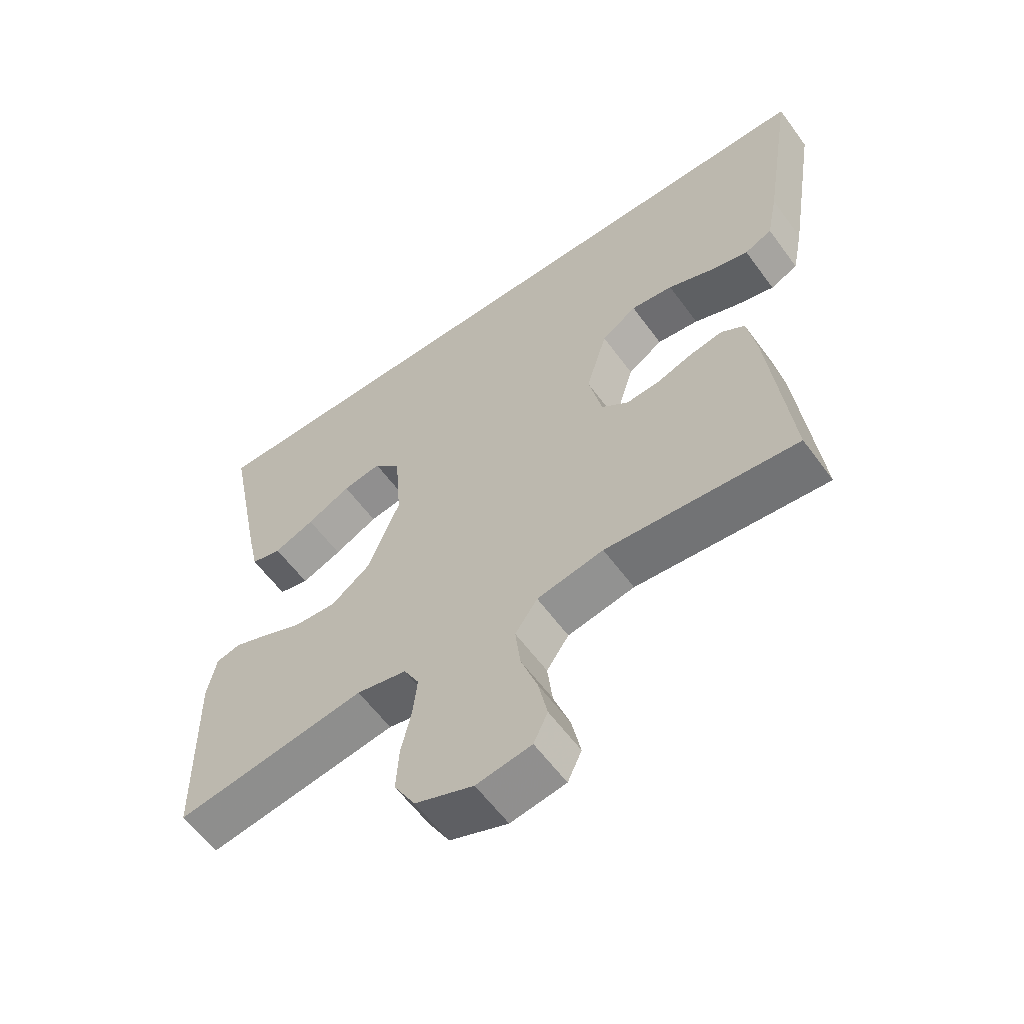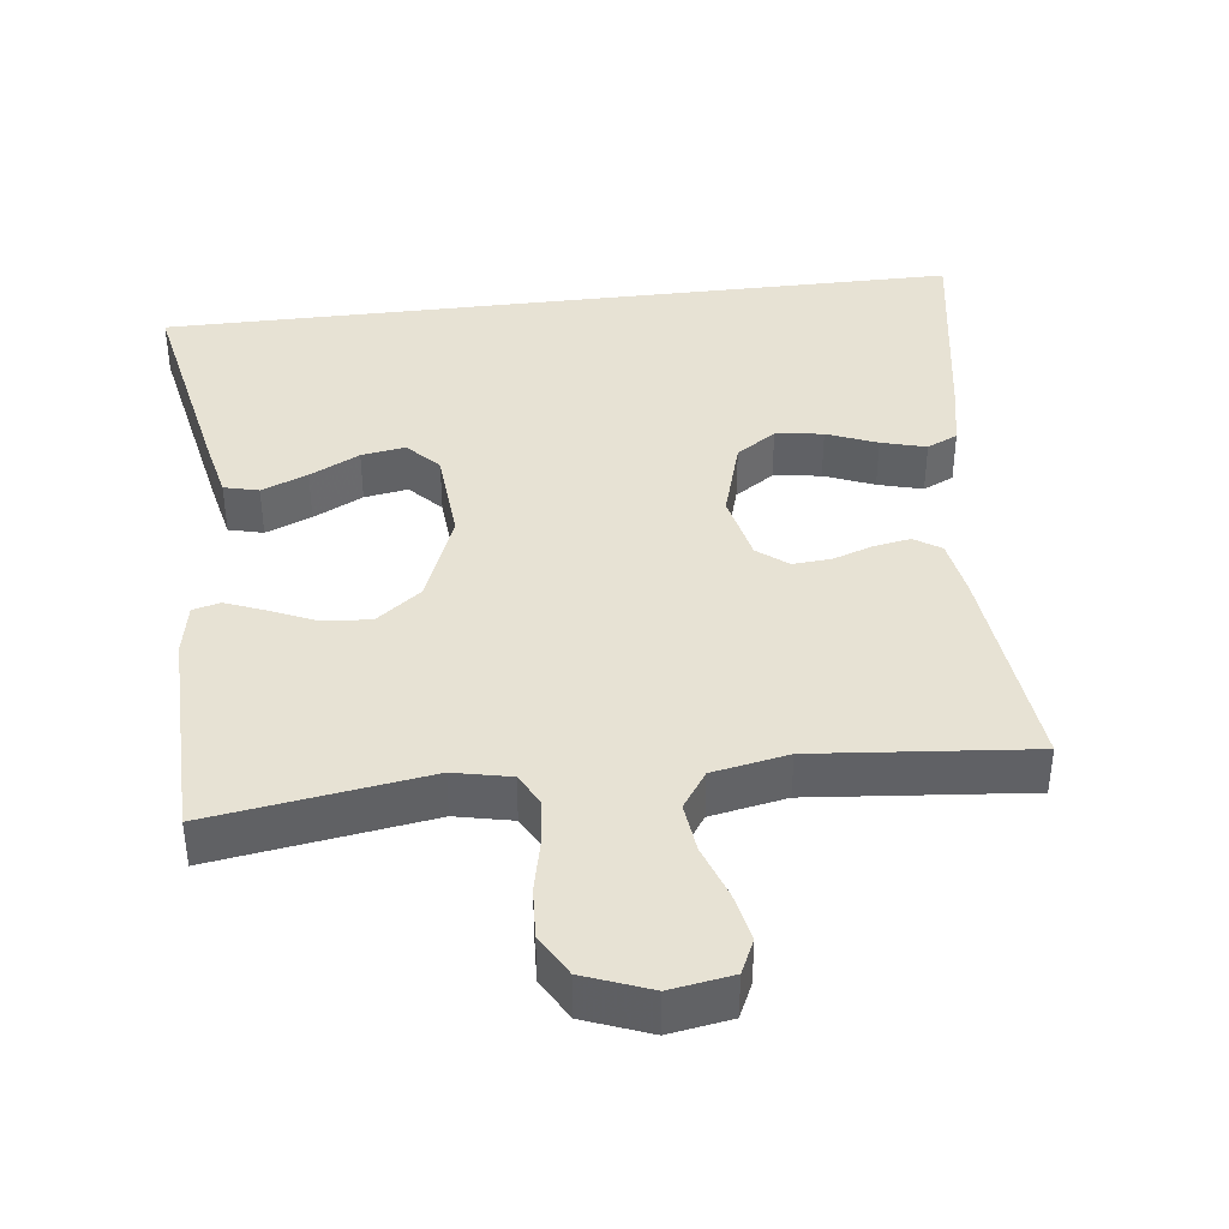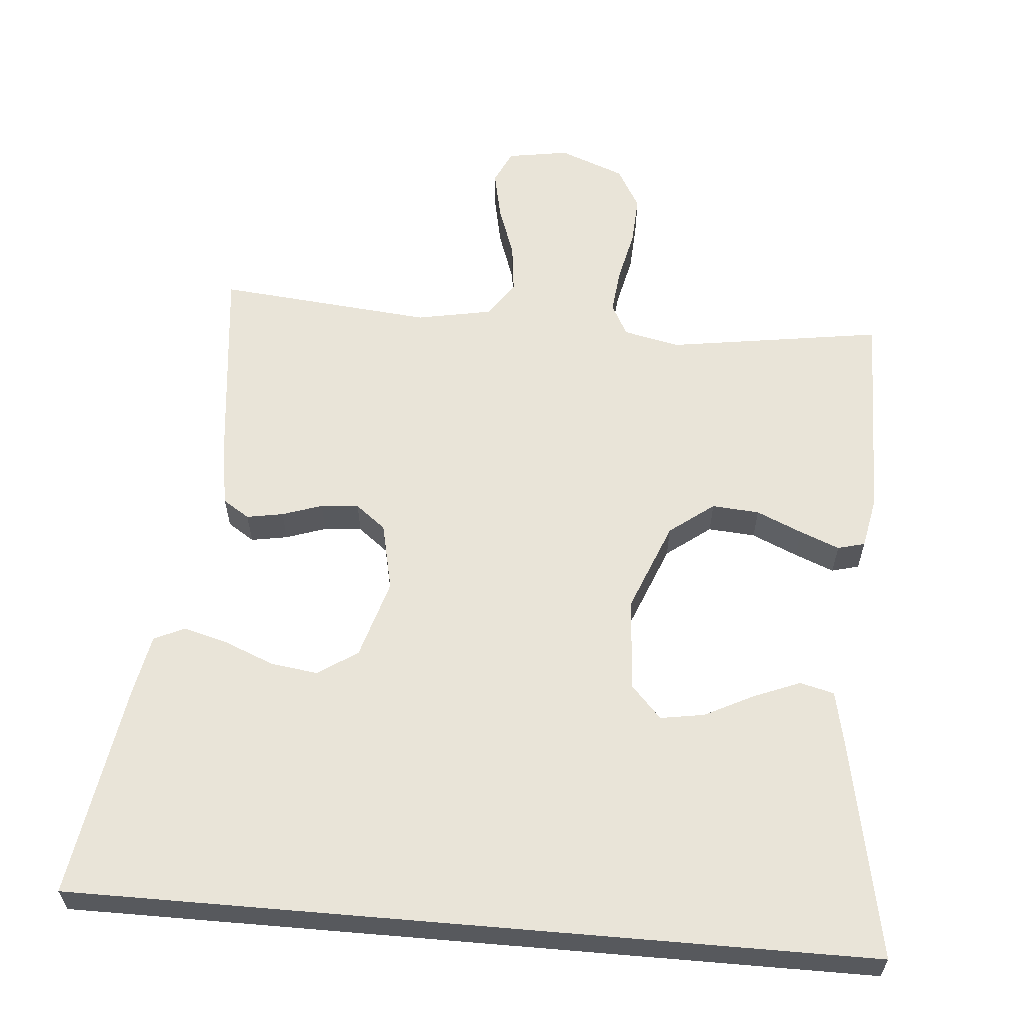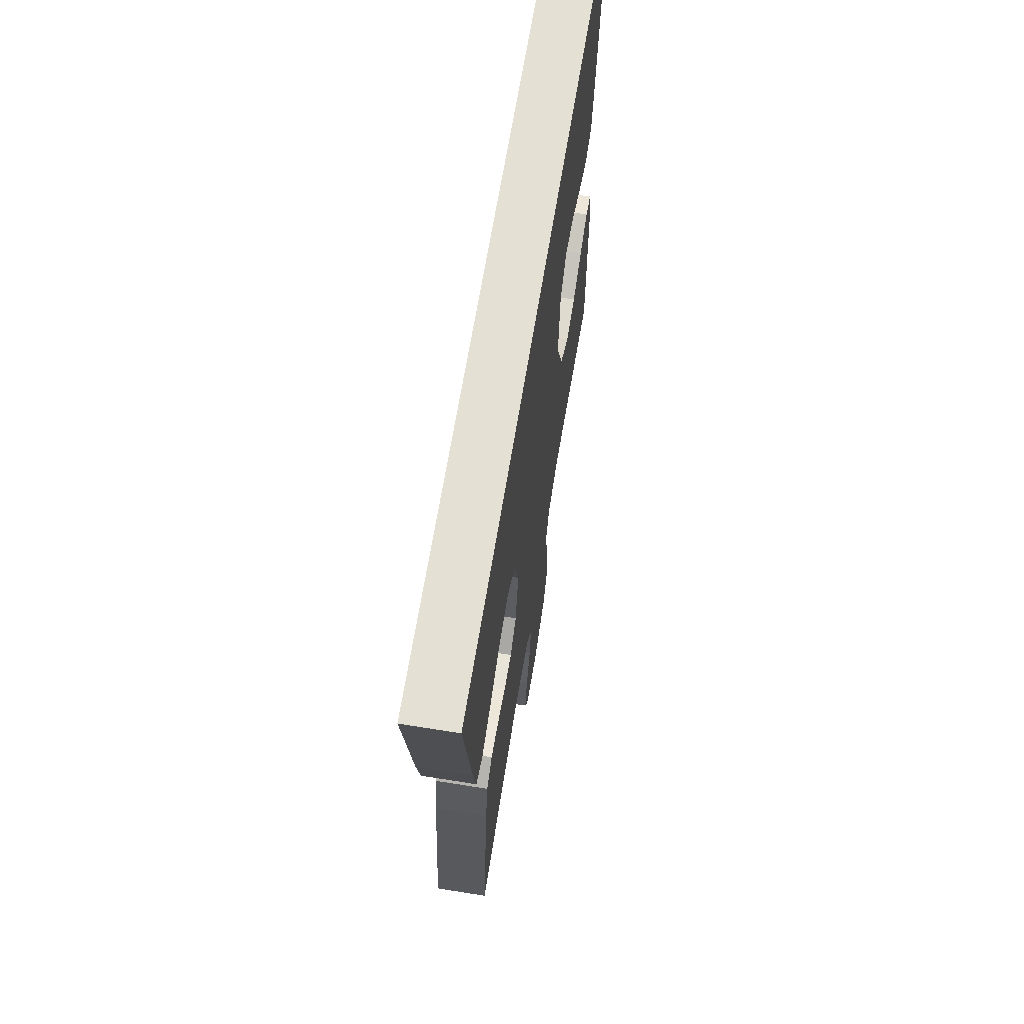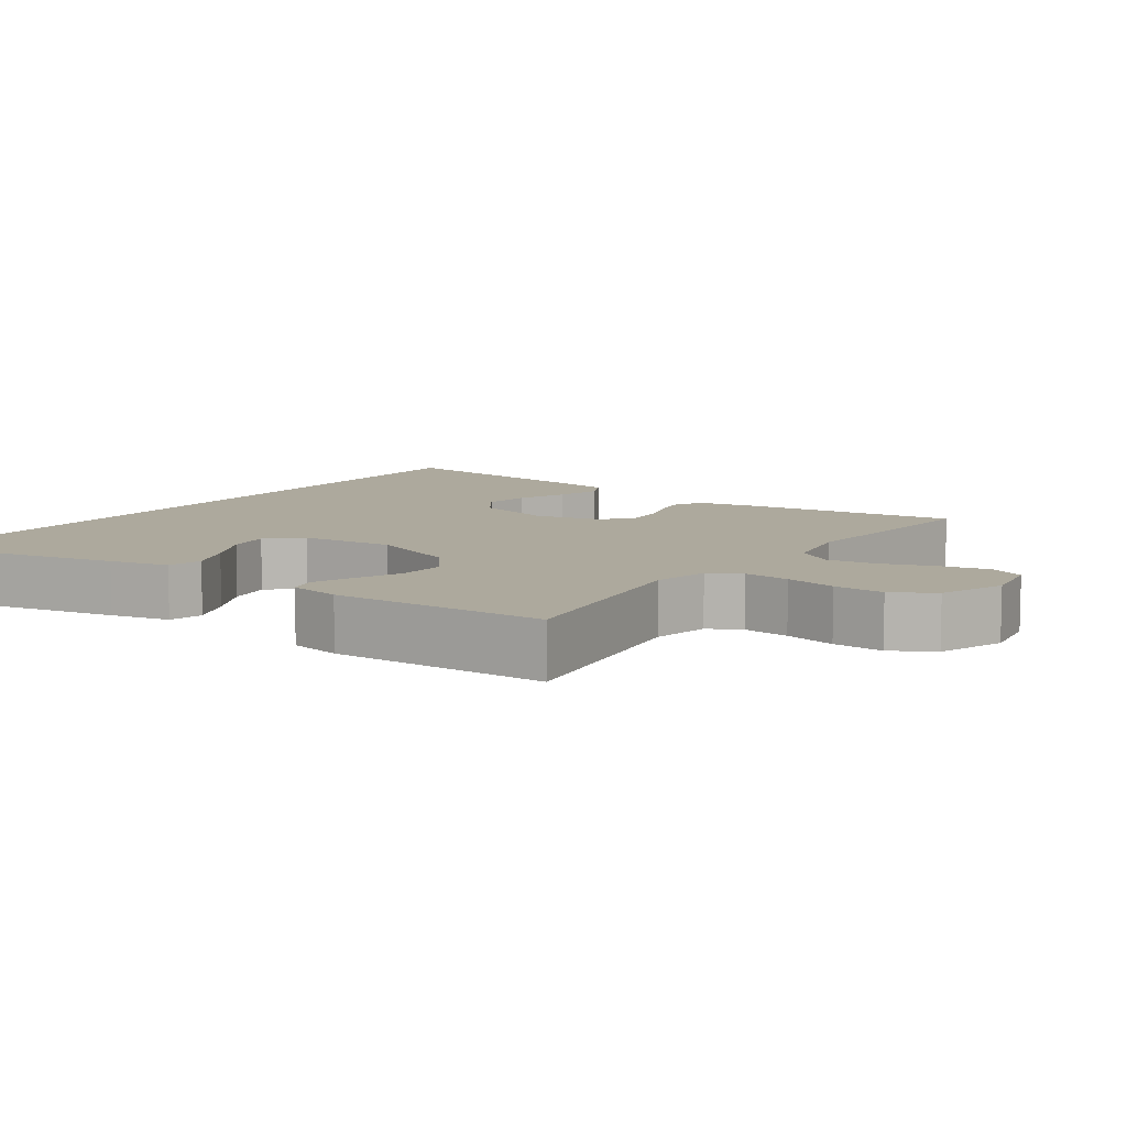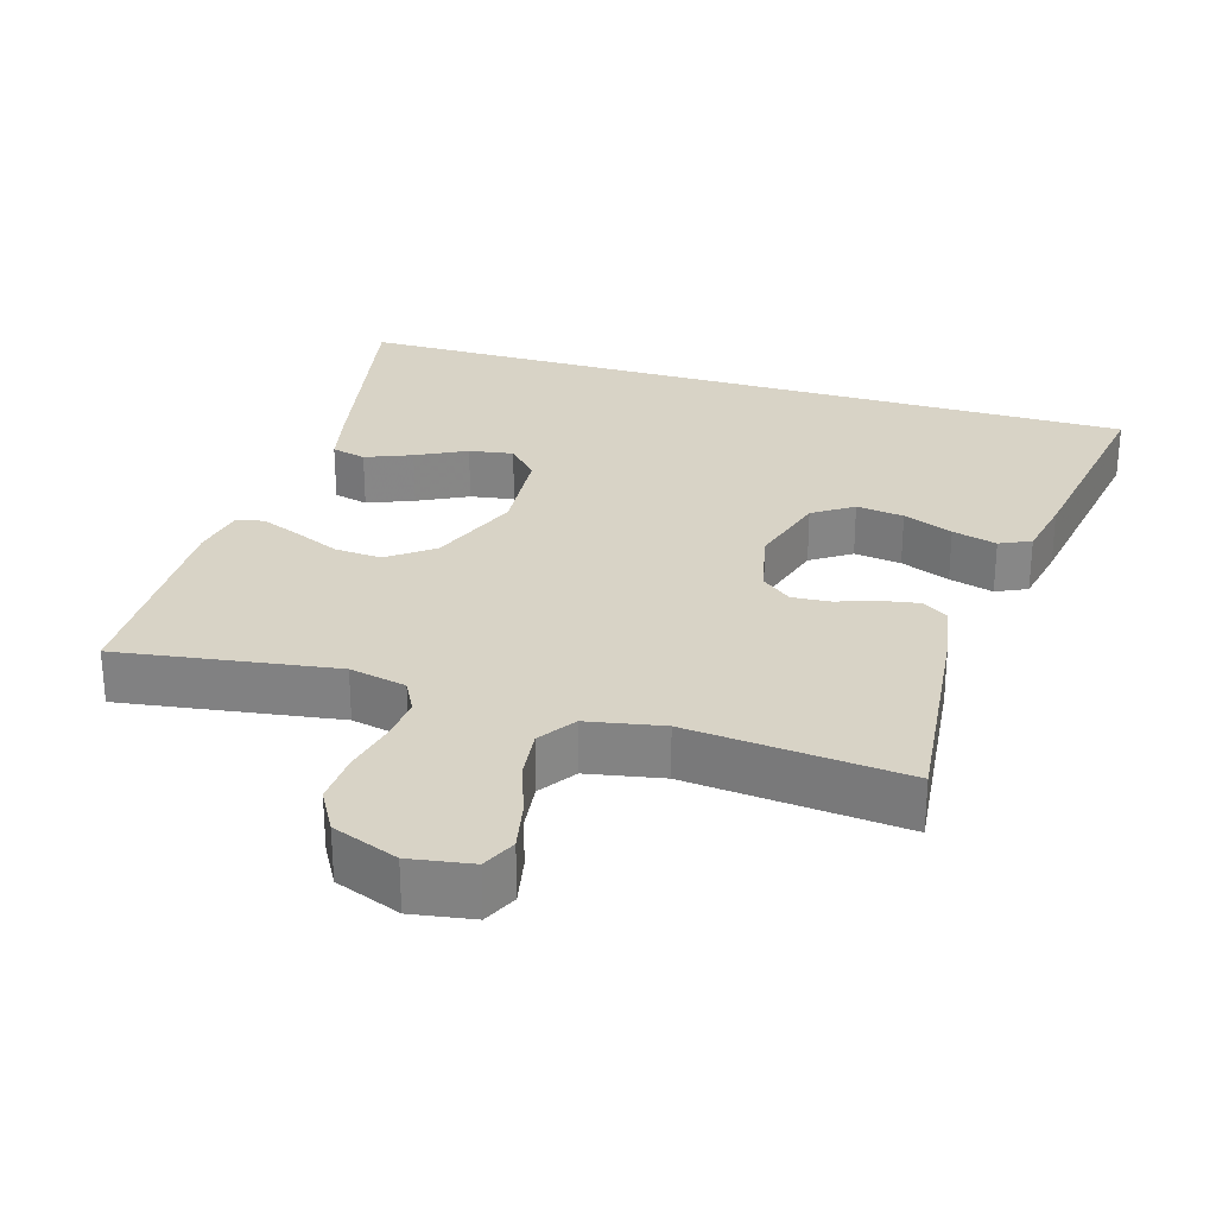
<metadata>
{"format":"obj","ext":"obj","renderer":"f3d","projection":"perspective","resolution":1024,"background":"white","views":[{"elev":-59.5,"azim":-144.0,"up":"+Z"},{"elev":40.0,"azim":173.1,"up":"+Y"},{"elev":60.3,"azim":4.9,"up":"+Y"},{"elev":65.9,"azim":-80.8,"up":"+Z"},{"elev":8.8,"azim":124.6,"up":"+Y"},{"elev":28.1,"azim":-163.2,"up":"+Y"}]}
</metadata>
<code>
v -0.586 0.07 0.5
v 0.527 0.07 0.5
v 0.468 0.07 0.2
v 0.45 0.07 0.117
v 0.402 0.07 0.105
v 0.338 0.07 0.131
v 0.269 0.07 0.166
v 0.208 0.07 0.176
v 0.166 0.07 0.131
v 0.156 0.07 0
v 0.206 0.07 -0.126
v 0.268 0.07 -0.173
v 0.334 0.07 -0.168
v 0.398 0.07 -0.14
v 0.453 0.07 -0.118
v 0.491 0.07 -0.128
v 0.505 0.07 -0.2
v 0.5 0.07 -0.5
v 0.2 0.07 -0.455
v 0.121 0.07 -0.472
v 0.097 0.07 -0.517
v 0.104 0.07 -0.581
v 0.12 0.07 -0.652
v 0.124 0.07 -0.722
v 0.091 0.07 -0.78
v 0 0.07 -0.815
v -0.086 0.07 -0.801
v -0.108 0.07 -0.754
v -0.094 0.07 -0.686
v -0.068 0.07 -0.612
v -0.06 0.07 -0.543
v -0.095 0.07 -0.492
v -0.2 0.07 -0.472
v -0.5 0.07 -0.5
v -0.467 0.07 -0.2
v -0.453 0.07 -0.12
v -0.416 0.07 -0.096
v -0.365 0.07 -0.105
v -0.309 0.07 -0.124
v -0.256 0.07 -0.128
v -0.214 0.07 -0.095
v -0.193 0.07 0
v -0.226 0.07 0.111
v -0.281 0.07 0.148
v -0.347 0.07 0.139
v -0.416 0.07 0.111
v -0.478 0.07 0.094
v -0.521 0.07 0.114
v -0.538 0.07 0.2
v -0.586 0 0.5
v 0.527 0 0.5
v 0.468 0 0.2
v 0.45 0 0.117
v 0.402 0 0.105
v 0.338 0 0.131
v 0.269 0 0.166
v 0.208 0 0.176
v 0.166 0 0.131
v 0.156 0 0
v 0.206 0 -0.126
v 0.268 0 -0.173
v 0.334 0 -0.168
v 0.398 0 -0.14
v 0.453 0 -0.118
v 0.491 0 -0.128
v 0.505 0 -0.2
v 0.5 0 -0.5
v 0.2 0 -0.455
v 0.121 0 -0.472
v 0.097 0 -0.517
v 0.104 0 -0.581
v 0.12 0 -0.652
v 0.124 0 -0.722
v 0.091 0 -0.78
v 0 0 -0.815
v -0.086 0 -0.801
v -0.108 0 -0.754
v -0.094 0 -0.686
v -0.068 0 -0.612
v -0.06 0 -0.543
v -0.095 0 -0.492
v -0.2 0 -0.472
v -0.5 0 -0.5
v -0.467 0 -0.2
v -0.453 0 -0.12
v -0.416 0 -0.096
v -0.365 0 -0.105
v -0.309 0 -0.124
v -0.256 0 -0.128
v -0.214 0 -0.095
v -0.193 0 0
v -0.226 0 0.111
v -0.281 0 0.148
v -0.347 0 0.139
v -0.416 0 0.111
v -0.478 0 0.094
v -0.521 0 0.114
v -0.538 0 0.2
f 49 1 2
f 48 49 2
f 47 48 2
f 46 47 2
f 45 46 2
f 44 45 2
f 43 44 2
f 42 43 2
f 41 42 2
f 37 38 39
f 36 37 39
f 35 36 39
f 34 35 39
f 33 34 39
f 32 33 39 40
f 31 32 40 41
f 28 29 30
f 27 28 30
f 26 27 30
f 25 26 30
f 24 25 30
f 23 24 30
f 22 23 30
f 21 22 30 31
f 20 21 31 41
f 17 18 19
f 16 17 19
f 15 16 19
f 14 15 19
f 13 14 19
f 12 13 19 20
f 11 12 20 41
f 5 6 7
f 4 5 7
f 3 4 7
f 2 3 7
f 2 7 8
f 41 2 8
f 10 11 41
f 9 10 41
f 8 9 41
f 51 50 98
f 51 98 97
f 51 97 96
f 51 96 95
f 51 95 94
f 51 94 93
f 51 93 92
f 51 92 91
f 51 91 90
f 88 87 86
f 88 86 85
f 88 85 84
f 88 84 83
f 88 83 82
f 89 88 82 81
f 90 89 81 80
f 79 78 77
f 79 77 76
f 79 76 75
f 79 75 74
f 79 74 73
f 79 73 72
f 79 72 71
f 80 79 71 70
f 90 80 70 69
f 68 67 66
f 68 66 65
f 68 65 64
f 68 64 63
f 68 63 62
f 69 68 62 61
f 90 69 61 60
f 56 55 54
f 56 54 53
f 56 53 52
f 56 52 51
f 57 56 51
f 57 51 90
f 90 60 59
f 90 59 58
f 90 58 57
f 1 50 51 2
f 2 51 52 3
f 3 52 53 4
f 4 53 54 5
f 5 54 55 6
f 6 55 56 7
f 7 56 57 8
f 8 57 58 9
f 9 58 59 10
f 10 59 60 11
f 11 60 61 12
f 12 61 62 13
f 13 62 63 14
f 14 63 64 15
f 15 64 65 16
f 16 65 66 17
f 17 66 67 18
f 18 67 68 19
f 19 68 69 20
f 20 69 70 21
f 21 70 71 22
f 22 71 72 23
f 23 72 73 24
f 24 73 74 25
f 25 74 75 26
f 26 75 76 27
f 27 76 77 28
f 28 77 78 29
f 29 78 79 30
f 30 79 80 31
f 31 80 81 32
f 32 81 82 33
f 33 82 83 34
f 34 83 84 35
f 35 84 85 36
f 36 85 86 37
f 37 86 87 38
f 38 87 88 39
f 39 88 89 40
f 40 89 90 41
f 41 90 91 42
f 42 91 92 43
f 43 92 93 44
f 44 93 94 45
f 45 94 95 46
f 46 95 96 47
f 47 96 97 48
f 48 97 98 49
f 49 98 50 1

</code>
